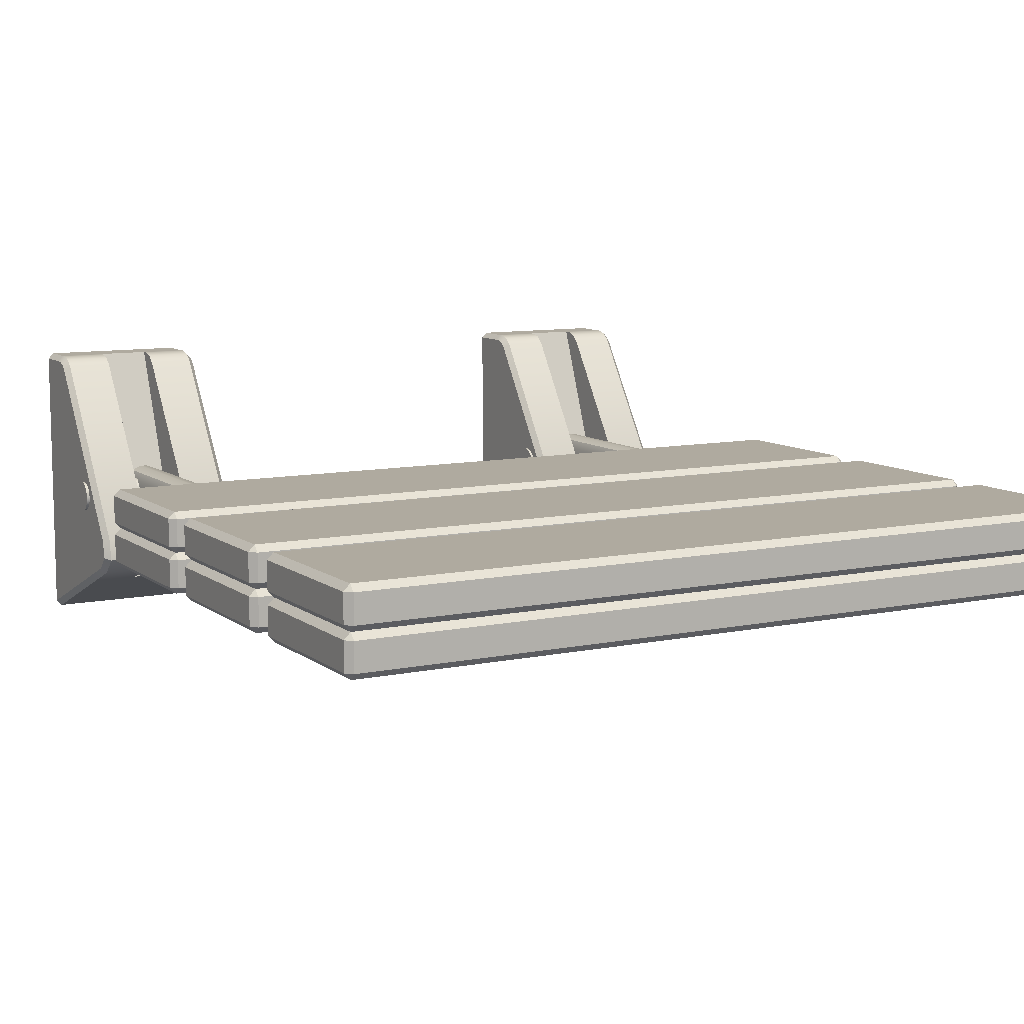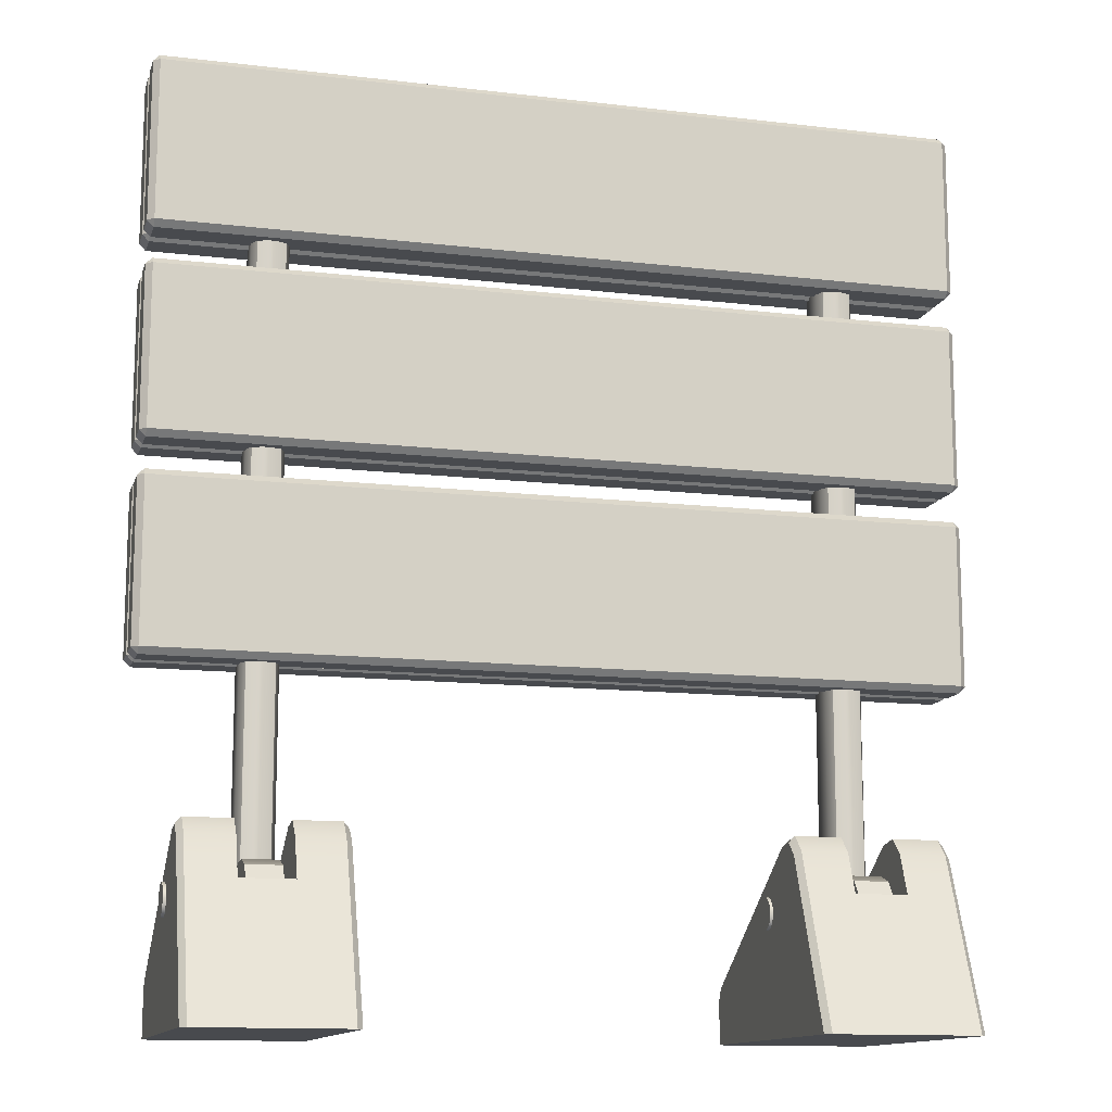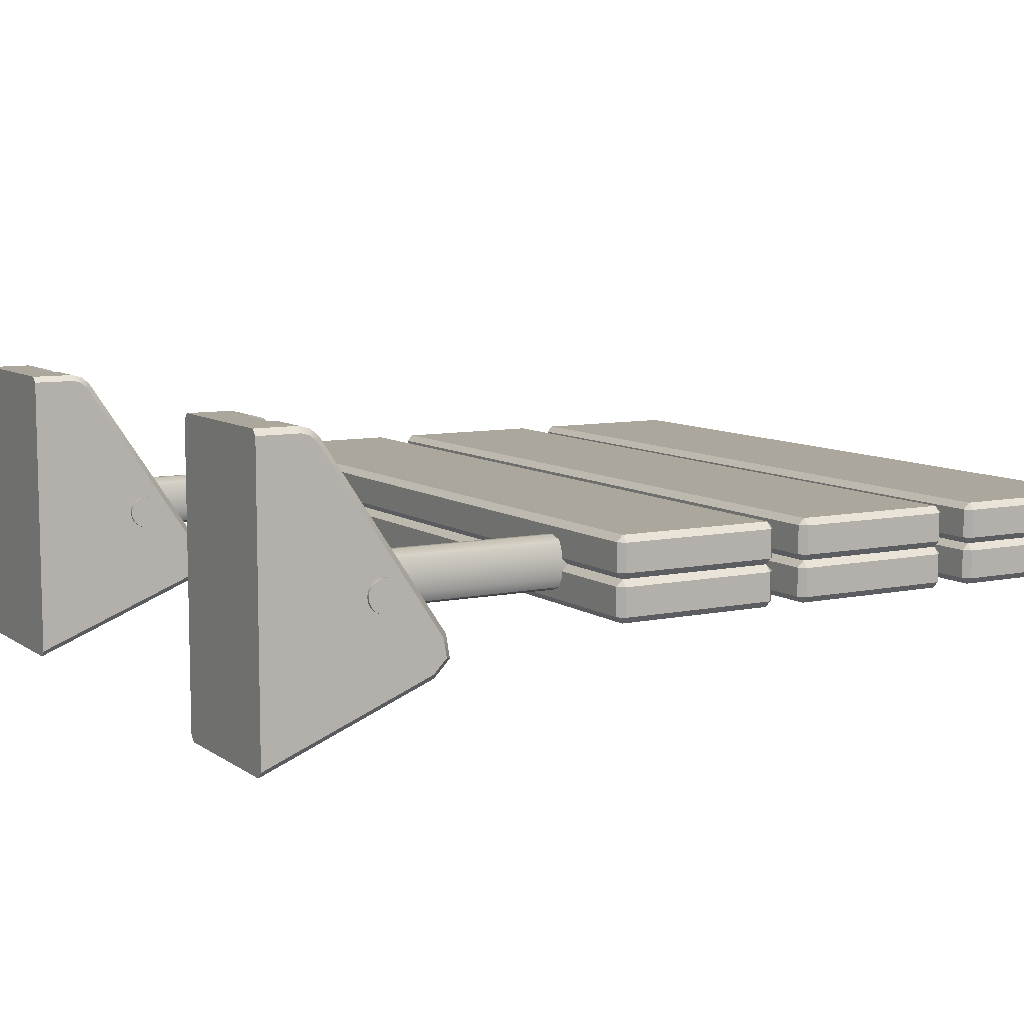
<metadata>
{"format":"obj","ext":"obj","renderer":"f3d","projection":"perspective","resolution":1024,"background":"white","views":[{"elev":9.5,"azim":-28.9,"up":"+Y"},{"elev":-12.9,"azim":-15.2,"up":"+Z"},{"elev":8.4,"azim":-120.0,"up":"+Y"}]}
</metadata>
<code>
o sweethome3d_opening_on_hinge_1_Seat
v 20 -0.313 4.187
v 20 -1.687 -3.687
v 19.69 -1.687 -4
v 19.69 -2 -3.687
v 20 -0.313 -3.687
v 19.69 -0.313 -4
v 19.69 1.687 -4
v 19.69 2 -3.687
v 20 1.687 -3.687
v 19.69 0 -3.687
v 19.69 0.313 -4
v 20 0.313 -3.687
v 20 1.687 4.187
v 19.69 2 4.187
v 19.69 1.687 4.5
v 20 0.313 4.187
v 19.69 0.313 4.5
v 19.69 0 4.187
v -19.69 1.687 -4
v -20 1.687 -3.687
v -19.69 2 -3.687
v -20 0.313 -3.687
v -19.69 0.313 -4
v -19.69 0 -3.687
v -20 1.687 4.187
v -19.69 1.687 4.5
v -19.69 2 4.187
v -19.69 0 4.187
v -19.69 0.313 4.5
v -20 0.313 4.187
v 19.69 -0.313 4.5
v 20 -1.687 4.187
v 19.69 -1.687 4.5
v 19.69 -2 4.187
v -19.69 -0.313 -4
v -20 -0.313 -3.687
v -20 -1.687 -3.687
v -19.69 -1.687 -4
v -19.69 -2 -3.687
v -20 -0.313 4.187
v -19.69 -0.313 4.5
v -19.69 -2 4.187
v -19.69 -1.687 4.5
v -20 -1.687 4.187
v 20 -0.313 -5.813
v 20 -1.687 -13.69
v 19.69 -1.687 -14
v 19.69 -2 -13.69
v 20 -0.313 -13.69
v 19.69 -0.313 -14
v 19.69 1.687 -14
v 19.69 2 -13.69
v 20 1.687 -13.69
v 19.69 0 -13.69
v 19.69 0.313 -14
v 20 0.313 -13.69
v 20 1.687 -5.813
v 19.69 2 -5.813
v 19.69 1.687 -5.5
v 20 0.313 -5.813
v 19.69 0.313 -5.5
v 19.69 0 -5.813
v -19.69 1.687 -14
v -20 1.687 -13.69
v -19.69 2 -13.69
v -20 0.313 -13.69
v -19.69 0.313 -14
v -19.69 0 -13.69
v -20 1.687 -5.813
v -19.69 1.687 -5.5
v -19.69 2 -5.813
v -19.69 0 -5.813
v -19.69 0.313 -5.5
v -20 0.313 -5.813
v 19.69 -0.313 -5.5
v 20 -1.687 -5.813
v 19.69 -1.687 -5.5
v 19.69 -2 -5.813
v -19.69 -0.313 -14
v -20 -0.313 -13.69
v -20 -1.687 -13.69
v -19.69 -1.687 -14
v -19.69 -2 -13.69
v -20 -0.313 -5.813
v -19.69 -0.313 -5.5
v -19.69 -2 -5.813
v -19.69 -1.687 -5.5
v -20 -1.687 -5.813
v 20 -0.313 -15.81
v 20 -1.687 -23.69
v 19.69 -1.687 -24
v 19.69 -2 -23.69
v 20 -0.313 -23.69
v 19.69 -0.313 -24
v 19.69 1.687 -24
v 19.69 2 -23.69
v 20 1.687 -23.69
v 19.69 0 -23.69
v 19.69 0.313 -24
v 20 0.313 -23.69
v 20 1.687 -15.81
v 19.69 2 -15.81
v 19.69 1.687 -15.5
v 20 0.313 -15.81
v 19.69 0.313 -15.5
v 19.69 0 -15.81
v -19.69 1.687 -24
v -20 1.687 -23.69
v -19.69 2 -23.69
v -20 0.313 -23.69
v -19.69 0.313 -24
v -19.69 0 -23.69
v -20 1.687 -15.81
v -19.69 1.687 -15.5
v -19.69 2 -15.81
v -19.69 0 -15.81
v -19.69 0.313 -15.5
v -20 0.313 -15.81
v 19.69 -0.313 -15.5
v 20 -1.687 -15.81
v 19.69 -1.687 -15.5
v 19.69 -2 -15.81
v -19.69 -0.313 -24
v -20 -0.313 -23.69
v -20 -1.687 -23.69
v -19.69 -1.687 -24
v -19.69 -2 -23.69
v -20 -0.313 -15.81
v -19.69 -0.313 -15.5
v -19.69 -2 -15.81
v -19.69 -1.687 -15.5
v -20 -1.687 -15.81
f 30 25 20 22
f 39 4 34 42
f 17 15 26 29
f 8 21 27 14
f 12 9 13 16
f 7 8 9
f 10 11 12
f 13 14 15
f 16 17 18
f 19 20 21
f 22 23 24
f 25 26 27
f 28 29 30
f 24 28 30 22
f 10 24 23 11
f 9 12 11 7
f 29 26 25 30
f 15 17 16 13
f 19 23 22 20
f 14 27 26 15
f 8 14 13 9
f 28 18 17 29
f 27 21 20 25
f 21 8 7 19
f 18 10 12 16
f 23 19 7 11
f 44 40 36 37
f 33 31 41 43
f 2 5 1 32
f 6 10 5
f 4 3 2
f 1 18 31
f 32 33 34
f 35 36 24
f 37 38 39
f 40 41 28
f 42 43 44
f 39 42 44 37
f 4 39 38 3
f 5 2 3 6
f 43 41 40 44
f 31 33 32 1
f 35 38 37 36
f 18 28 41 31
f 10 18 1 5
f 42 34 33 43
f 28 24 36 40
f 24 10 6 35
f 34 4 2 32
f 38 35 6 3
f 74 69 64 66
f 83 48 78 86
f 61 59 70 73
f 52 65 71 58
f 56 53 57 60
f 51 52 53
f 54 55 56
f 57 58 59
f 60 61 62
f 63 64 65
f 66 67 68
f 69 70 71
f 72 73 74
f 68 72 74 66
f 54 68 67 55
f 53 56 55 51
f 73 70 69 74
f 59 61 60 57
f 63 67 66 64
f 58 71 70 59
f 52 58 57 53
f 72 62 61 73
f 71 65 64 69
f 65 52 51 63
f 62 54 56 60
f 67 63 51 55
f 88 84 80 81
f 77 75 85 87
f 46 49 45 76
f 50 54 49
f 48 47 46
f 45 62 75
f 76 77 78
f 79 80 68
f 81 82 83
f 84 85 72
f 86 87 88
f 83 86 88 81
f 48 83 82 47
f 49 46 47 50
f 87 85 84 88
f 75 77 76 45
f 79 82 81 80
f 62 72 85 75
f 54 62 45 49
f 86 78 77 87
f 72 68 80 84
f 68 54 50 79
f 78 48 46 76
f 82 79 50 47
f 118 113 108 110
f 127 92 122 130
f 105 103 114 117
f 96 109 115 102
f 100 97 101 104
f 95 96 97
f 98 99 100
f 101 102 103
f 104 105 106
f 107 108 109
f 110 111 112
f 113 114 115
f 116 117 118
f 112 116 118 110
f 98 112 111 99
f 97 100 99 95
f 117 114 113 118
f 103 105 104 101
f 107 111 110 108
f 102 115 114 103
f 96 102 101 97
f 116 106 105 117
f 115 109 108 113
f 109 96 95 107
f 106 98 100 104
f 111 107 95 99
f 132 128 124 125
f 121 119 129 131
f 90 93 89 120
f 94 98 93
f 92 91 90
f 89 106 119
f 120 121 122
f 123 124 112
f 125 126 127
f 128 129 116
f 130 131 132
f 127 130 132 125
f 92 127 126 91
f 93 90 91 94
f 131 129 128 132
f 119 121 120 89
f 123 126 125 124
f 106 116 129 119
f 98 106 89 93
f 130 122 121 131
f 116 112 124 128
f 112 98 94 123
f 122 92 90 120
f 126 123 94 91
o sweethome3d_opening_on_hinge_1_SeatBars
v 13.95 -1.295 -35.22
v 13.19 -0.619 -35.47
v 13.41 -1.097 -35.29
v 13.19 -0.619 1.425
v 13.95 -1.295 1.425
v 13.41 -1.097 1.425
v 13.19 0.619 -35.73
v 13.95 1.295 -35.73
v 13.41 1.097 -35.73
v 13.95 1.295 1.425
v 13.19 0.619 1.425
v 13.41 1.097 1.425
v 15.01 -0.619 -35.47
v 14.26 -1.295 -35.22
v 14.79 -1.097 -35.29
v 14.26 -1.295 1.425
v 15.01 -0.619 1.425
v 14.79 -1.097 1.425
v 14.26 1.295 -35.73
v 15.01 0.619 -35.73
v 14.79 1.097 -35.73
v 15.01 0.619 1.425
v 14.26 1.295 1.425
v 14.79 1.097 1.425
v 14.95 -4.155 -34.2
v 13.26 -4.155 -34.2
v 13.26 -0.579 -35.48
v 14.95 -0.579 -35.48
v 14.95 -3.564 -33.35
v 13.26 -3.564 -33.35
v 14.95 -2.644 -33.02
v 13.26 -2.644 -33.02
v 14.95 -1.527 -33.12
v 13.26 -1.527 -33.12
v 14.95 -0.564 -33.57
v 13.26 -0.564 -33.57
v -13.95 -1.295 -35.22
v -13.19 -0.619 -35.47
v -13.41 -1.097 -35.29
v -13.19 -0.619 1.425
v -13.95 -1.295 1.425
v -13.41 -1.097 1.425
v -13.19 0.619 -35.73
v -13.95 1.295 -35.73
v -13.41 1.097 -35.73
v -13.95 1.295 1.425
v -13.19 0.619 1.425
v -13.41 1.097 1.425
v -15.01 -0.619 -35.47
v -14.26 -1.295 -35.22
v -14.79 -1.097 -35.29
v -14.26 -1.295 1.425
v -15.01 -0.619 1.425
v -14.79 -1.097 1.425
v -14.26 1.295 -35.73
v -15.01 0.619 -35.73
v -14.79 1.097 -35.73
v -15.01 0.619 1.425
v -14.26 1.295 1.425
v -14.79 1.097 1.425
v -14.95 -4.155 -34.2
v -13.26 -4.155 -34.2
v -13.26 -0.579 -35.48
v -14.95 -0.579 -35.48
v -14.95 -3.564 -33.35
v -13.26 -3.564 -33.35
v -14.95 -2.644 -33.02
v -13.26 -2.644 -33.02
v -14.95 -1.527 -33.12
v -13.26 -1.527 -33.12
v -14.95 -0.564 -33.57
v -13.26 -0.564 -33.57
f 146 148 137 133
f 152 154 149 145
f 154 156 155 142 144 143 136 138 137 148 150 149
f 134 136 143 139
f 140 142 155 151
f 133 137 138 135
f 135 138 136 134
f 142 140 141 144
f 144 141 139 143
f 154 152 153 156
f 156 153 151 155
f 148 146 147 150
f 150 147 145 149
f 139 141 140 151 153 152 145 147 146 133 135 134
f 160 157 158 159
f 157 161 162 158
f 161 163 164 162
f 163 165 166 164
f 165 167 168 166
f 157 160 167 165 163 161
f 159 158 162 164 166 168
f 182 169 173 184
f 188 181 185 190
f 190 185 186 184 173 174 172 179 180 178 191 192
f 170 175 179 172
f 176 187 191 178
f 169 171 174 173
f 171 170 172 174
f 178 180 177 176
f 180 179 175 177
f 190 192 189 188
f 192 191 187 189
f 184 186 183 182
f 186 185 181 183
f 175 170 171 169 182 183 181 188 189 187 176 177
f 196 195 194 193
f 193 194 198 197
f 197 198 200 199
f 199 200 202 201
f 201 202 204 203
f 193 197 199 201 203 196
f 195 204 202 200 198 194
o WallSupports
v 15.39 7.453 -40.46
v 12.83 7.453 -40.46
v 12.83 -7.295 -40.46
v 15.39 -7.295 -40.46
v 15.39 -4.727 -34.05
v 12.83 -4.727 -34.05
v 12.83 7.453 -38.72
v 15.39 7.453 -38.72
v 15.39 -3.947 -32.1
v 15.39 -2.021 -31.5
v 15.39 -3.137 -31.31
v 12.83 -2.021 -31.5
v 12.83 -3.947 -32.1
v 12.83 -3.137 -31.31
v 12.83 7.453 -38.37
v 12.83 6.964 -37.46
v 12.83 7.309 -37.86
v 15.39 6.964 -37.46
v 15.39 7.453 -38.37
v 15.39 7.309 -37.86
v 10.56 -7.295 -40.46
v 10.27 -6.988 -40.46
v 10.27 7.168 -40.46
v 10.56 7.453 -40.46
v 17.96 -6.988 -40.46
v 17.67 -7.295 -40.46
v 17.67 7.453 -40.46
v 17.96 7.168 -40.46
v 10.56 -4.727 -34.05
v 10.27 -4.461 -34.15
v 10.27 7.168 -38.61
v 10.56 7.453 -38.72
v 17.67 7.453 -38.72
v 17.96 7.168 -38.61
v 17.96 -4.461 -34.15
v 17.67 -4.727 -34.05
v 10.27 -3.705 -32.27
v 10.56 -3.947 -32.1
v 10.27 -2.128 -31.77
v 10.56 -2.021 -31.5
v 10.27 -3.042 -31.62
v 10.56 -3.137 -31.31
v 17.96 -2.128 -31.77
v 17.67 -2.021 -31.5
v 17.96 -3.705 -32.27
v 17.67 -3.947 -32.1
v 17.96 -3.042 -31.62
v 17.67 -3.137 -31.31
v 10.27 6.773 -37.67
v 10.56 6.964 -37.46
v 10.27 7.168 -38.41
v 10.56 7.453 -38.37
v 10.27 7.052 -38
v 10.56 7.309 -37.86
v 17.96 7.168 -38.41
v 17.67 7.453 -38.37
v 17.96 6.773 -37.67
v 17.67 6.964 -37.46
v 17.96 7.052 -38
v 17.67 7.309 -37.86
v -15.39 7.453 -40.46
v -12.83 7.453 -40.46
v -12.83 -7.295 -40.46
v -15.39 -7.295 -40.46
v -15.39 -4.727 -34.05
v -12.83 -4.727 -34.05
v -12.83 7.453 -38.72
v -15.39 7.453 -38.72
v -15.39 -3.947 -32.1
v -15.39 -2.021 -31.5
v -15.39 -3.137 -31.31
v -12.83 -2.021 -31.5
v -12.83 -3.947 -32.1
v -12.83 -3.137 -31.31
v -12.83 7.453 -38.37
v -12.83 6.964 -37.46
v -12.83 7.309 -37.86
v -15.39 6.964 -37.46
v -15.39 7.453 -38.37
v -15.39 7.309 -37.86
v -10.56 -7.295 -40.46
v -10.27 -6.988 -40.46
v -10.27 7.168 -40.46
v -10.56 7.453 -40.46
v -17.96 -6.988 -40.46
v -17.67 -7.295 -40.46
v -17.67 7.453 -40.46
v -17.96 7.168 -40.46
v -10.56 -4.727 -34.05
v -10.27 -4.461 -34.15
v -10.27 7.168 -38.61
v -10.56 7.453 -38.72
v -17.67 7.453 -38.72
v -17.96 7.168 -38.61
v -17.96 -4.461 -34.15
v -17.67 -4.727 -34.05
v -10.27 -3.705 -32.27
v -10.56 -3.947 -32.1
v -10.27 -2.128 -31.77
v -10.56 -2.021 -31.5
v -10.27 -3.042 -31.62
v -10.56 -3.137 -31.31
v -17.96 -2.128 -31.77
v -17.67 -2.021 -31.5
v -17.96 -3.705 -32.27
v -17.67 -3.947 -32.1
v -17.96 -3.042 -31.62
v -17.67 -3.137 -31.31
v -10.27 6.773 -37.67
v -10.56 6.964 -37.46
v -10.27 7.168 -38.41
v -10.56 7.453 -38.37
v -10.27 7.052 -38
v -10.56 7.309 -37.86
v -17.96 7.168 -38.41
v -17.67 7.453 -38.37
v -17.96 6.773 -37.67
v -17.67 6.964 -37.46
v -17.96 7.052 -38
v -17.67 7.309 -37.86
f 252 215 213 250
f 212 223 260 237
f 248 214 215 252
f 205 212 237 231
f 240 250 213 209
f 218 246 242 217
f 212 211 210 209
f 207 210 233 225
f 206 205 208 207
f 210 211 219 221 220 216 218 217
f 236 256 219 211
f 209 213 215 214 222 224 223 212
f 206 211 212 205
f 232 238 239 229
f 208 209 210 207
f 205 231 232 229 230 208
f 228 236 211 206
f 230 240 209 208
f 210 217 242 233
f 227 228 206 207 225 226
f 220 254 244 216
f 216 244 246 218
f 262 222 214 248
f 254 220 221 258
f 234 241 245 243 253 257 255 235
f 222 262 264 224
f 258 221 219 256
f 224 264 260 223
f 238 259 263 261 247 251 249 239
f 236 228 227 235
f 238 232 231 237
f 240 230 229 239
f 225 233 234 226
f 243 245 246 244
f 245 241 242 246
f 251 247 248 252
f 249 251 252 250
f 241 234 233 242
f 239 249 250 240
f 261 263 264 262
f 263 259 260 264
f 257 253 254 258
f 255 257 258 256
f 235 255 256 236
f 244 254 253 243
f 247 261 262 248
f 259 238 237 260
f 226 234 235 227
f 312 310 273 275
f 272 297 320 283
f 308 312 275 274
f 265 291 297 272
f 300 269 273 310
f 278 277 302 306
f 272 269 270 271
f 267 285 293 270
f 266 267 268 265
f 270 277 278 276 280 281 279 271
f 296 271 279 316
f 269 272 283 284 282 274 275 273
f 266 265 272 271
f 292 289 299 298
f 268 267 270 269
f 265 268 290 289 292 291
f 288 266 271 296
f 290 268 269 300
f 270 293 302 277
f 287 286 285 267 266 288
f 280 276 304 314
f 276 278 306 304
f 322 308 274 282
f 314 318 281 280
f 294 295 315 317 313 303 305 301
f 282 284 324 322
f 318 316 279 281
f 284 283 320 324
f 298 299 309 311 307 321 323 319
f 296 295 287 288
f 298 297 291 292
f 300 299 289 290
f 285 286 294 293
f 303 304 306 305
f 305 306 302 301
f 311 312 308 307
f 309 310 312 311
f 301 302 293 294
f 299 300 310 309
f 321 322 324 323
f 323 324 320 319
f 317 318 314 313
f 315 316 318 317
f 295 296 316 315
f 304 303 313 314
f 307 308 322 321
f 319 320 297 298
f 286 287 295 294
o sweethome3d_hinge_1
v -18.11 0.8 -34.64
v 18.11 0.8 -34.64
v -18.11 0.761 -34.89
v 18.11 0.761 -34.89
v -18.11 0.647 -35.11
v 18.11 0.647 -35.11
v -18.11 0.47 -35.29
v 18.11 0.47 -35.29
v -18.11 0.247 -35.4
v 18.11 0.247 -35.4
v -18.11 0 -35.44
v 18.11 0 -35.44
v -18.11 -0.247 -35.4
v 18.11 -0.247 -35.4
v -18.11 -0.47 -35.29
v 18.11 -0.47 -35.29
v -18.11 -0.647 -35.11
v 18.11 -0.647 -35.11
v -18.11 -0.761 -34.89
v 18.11 -0.761 -34.89
v -18.11 -0.8 -34.64
v 18.11 -0.8 -34.64
v -18.11 -0.761 -34.4
v 18.11 -0.761 -34.4
v -18.11 -0.647 -34.17
v 18.11 -0.647 -34.17
v -18.11 -0.47 -33.99
v 18.11 -0.47 -33.99
v -18.11 -0.247 -33.88
v 18.11 -0.247 -33.88
v -18.11 0 -33.84
v 18.11 0 -33.84
v -18.11 0.247 -33.88
v 18.11 0.247 -33.88
v -18.11 0.47 -33.99
v 18.11 0.47 -33.99
v -18.11 0.647 -34.17
v 18.11 0.647 -34.17
v -18.11 0.761 -34.4
v 18.11 0.761 -34.4
v -10.13 0.8 -34.64
v 10.13 0.8 -34.64
v 10.13 0.761 -34.89
v -10.13 0.761 -34.89
v 10.13 0.647 -35.11
v -10.13 0.647 -35.11
v 10.13 0.47 -35.29
v -10.13 0.47 -35.29
v 10.13 0.247 -35.4
v -10.13 0.247 -35.4
v 10.13 0 -35.44
v -10.13 0 -35.44
v 10.13 -0.247 -35.4
v -10.13 -0.247 -35.4
v 10.13 -0.47 -35.29
v -10.13 -0.47 -35.29
v 10.13 -0.647 -35.11
v -10.13 -0.647 -35.11
v 10.13 -0.761 -34.89
v -10.13 -0.761 -34.89
v 10.13 -0.8 -34.64
v -10.13 -0.8 -34.64
v 10.13 -0.761 -34.4
v -10.13 -0.761 -34.4
v 10.13 -0.647 -34.17
v -10.13 -0.647 -34.17
v 10.13 -0.47 -33.99
v -10.13 -0.47 -33.99
v 10.13 -0.247 -33.88
v -10.13 -0.247 -33.88
v 10.13 0 -33.84
v -10.13 0 -33.84
v 10.13 0.247 -33.88
v -10.13 0.247 -33.88
v 10.13 0.47 -33.99
v -10.13 0.47 -33.99
v 10.13 0.647 -34.17
v -10.13 0.647 -34.17
v 10.13 0.761 -34.4
v -10.13 0.761 -34.4
f 366 326 328 367
f 367 328 330 369
f 369 330 332 371
f 371 332 334 373
f 373 334 336 375
f 375 336 338 377
f 377 338 340 379
f 379 340 342 381
f 381 342 344 383
f 383 344 346 385
f 385 346 348 387
f 387 348 350 389
f 389 350 352 391
f 391 352 354 393
f 393 354 356 395
f 395 356 358 397
f 397 358 360 399
f 399 360 362 401
f 328 326 364 362 360 358 356 354 352 350 348 346 344 342 340 338 336 334 332 330
f 401 362 364 403
f 403 364 326 366
f 325 327 329 331 333 335 337 339 341 343 345 347 349 351 353 355 357 359 361 363
f 363 404 365 325
f 361 402 404 363
f 403 366 367 369 371 373 375 377 379 381 383 385 387 389 391 393 395 397 399 401
f 359 400 402 361
f 404 402 400 398 396 394 392 390 388 386 384 382 380 378 376 374 372 370 368 365
f 357 398 400 359
f 355 396 398 357
f 353 394 396 355
f 351 392 394 353
f 349 390 392 351
f 347 388 390 349
f 345 386 388 347
f 343 384 386 345
f 341 382 384 343
f 339 380 382 341
f 337 378 380 339
f 335 376 378 337
f 333 374 376 335
f 331 372 374 333
f 329 370 372 331
f 327 368 370 329
f 325 365 368 327

</code>
